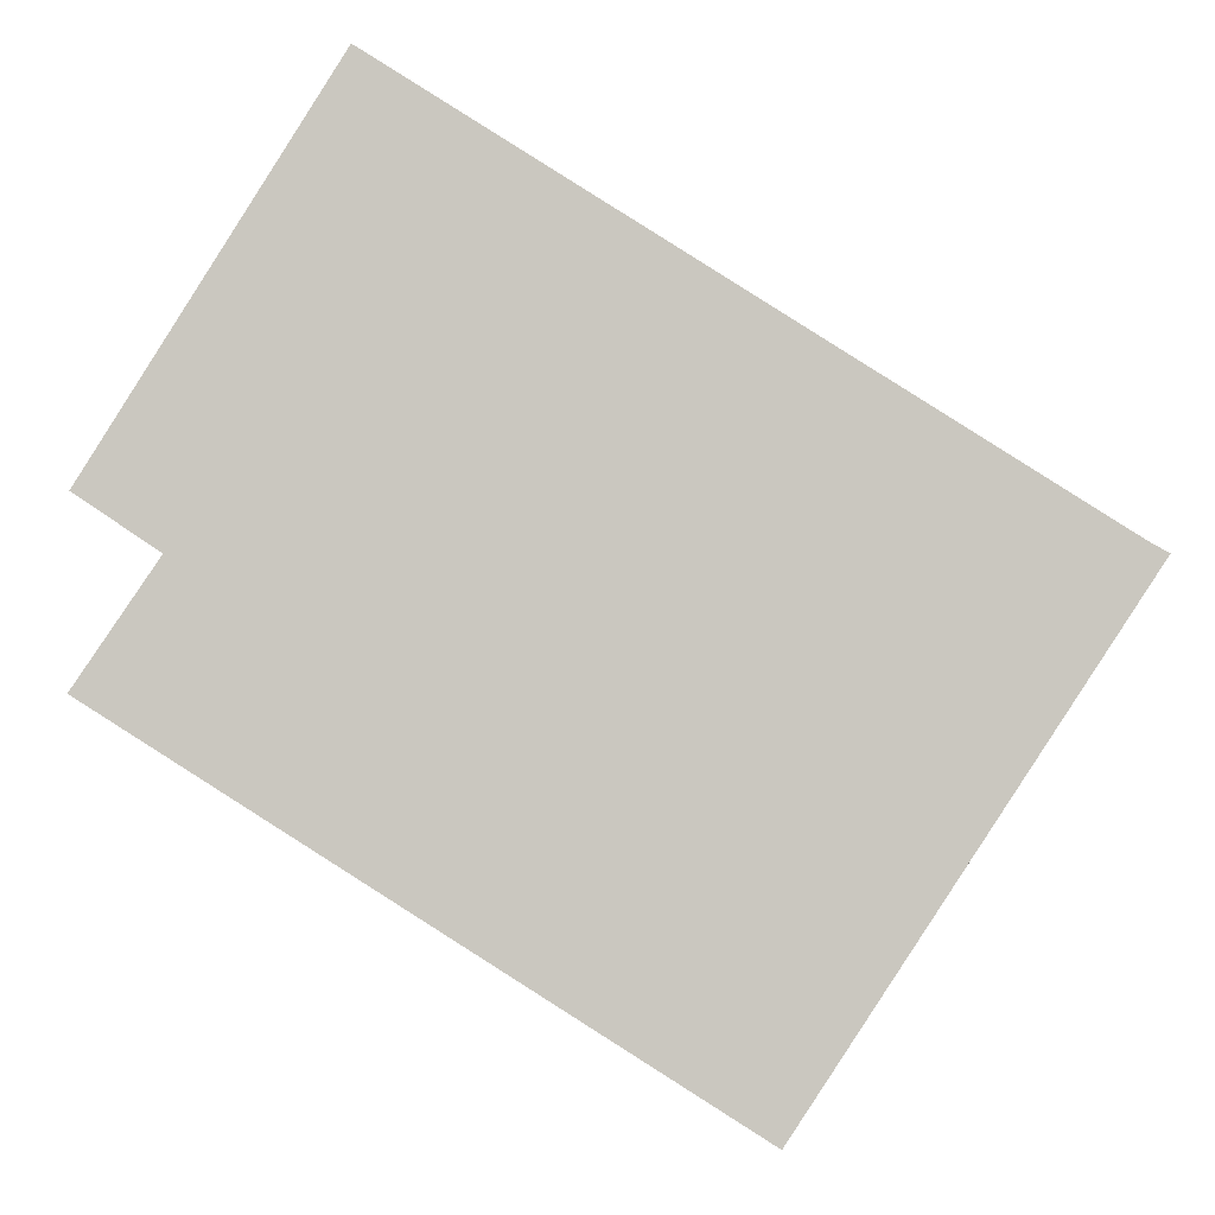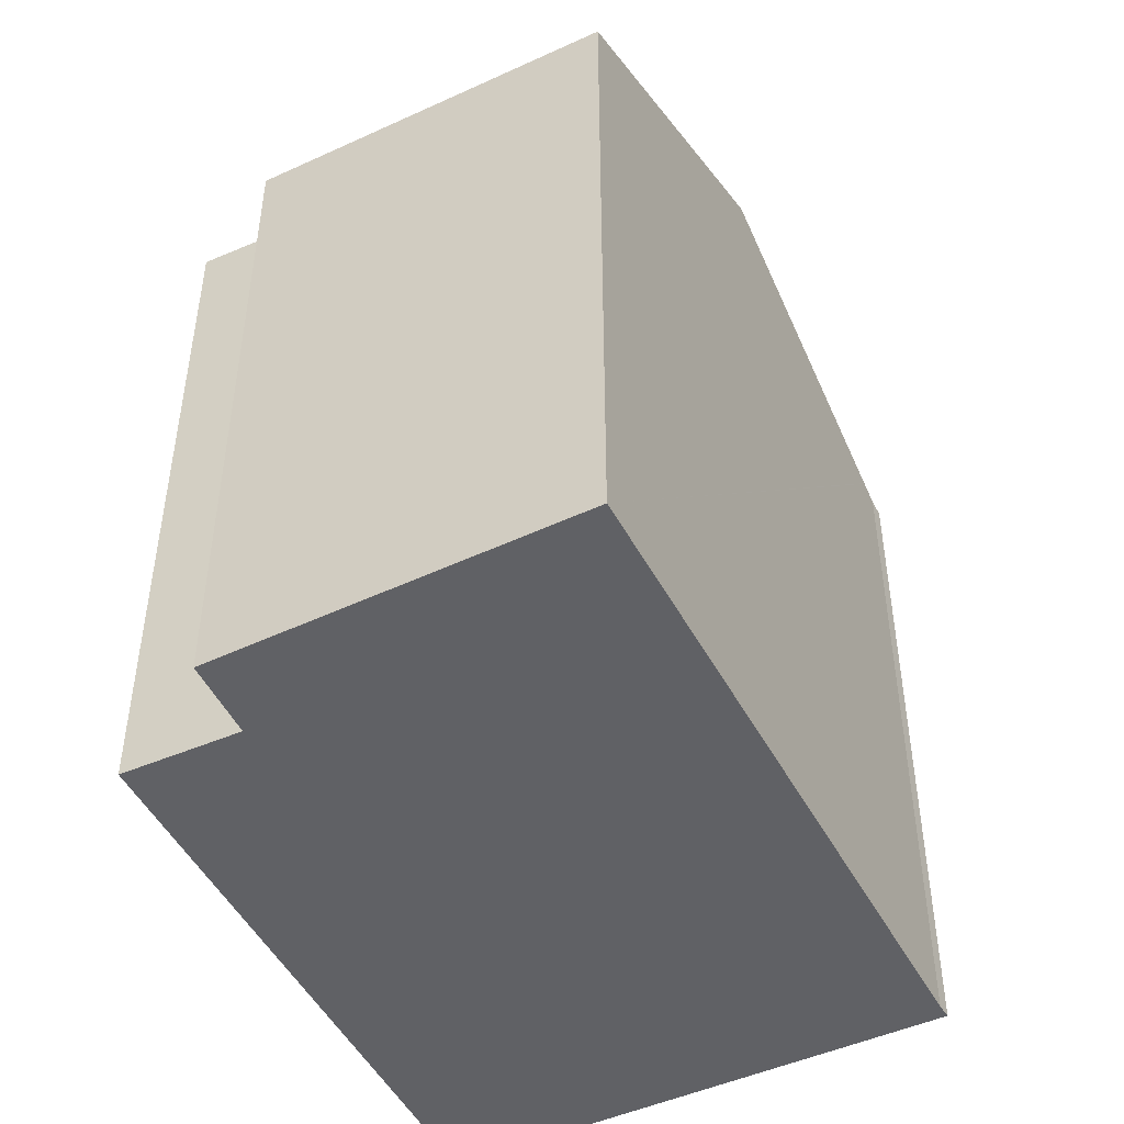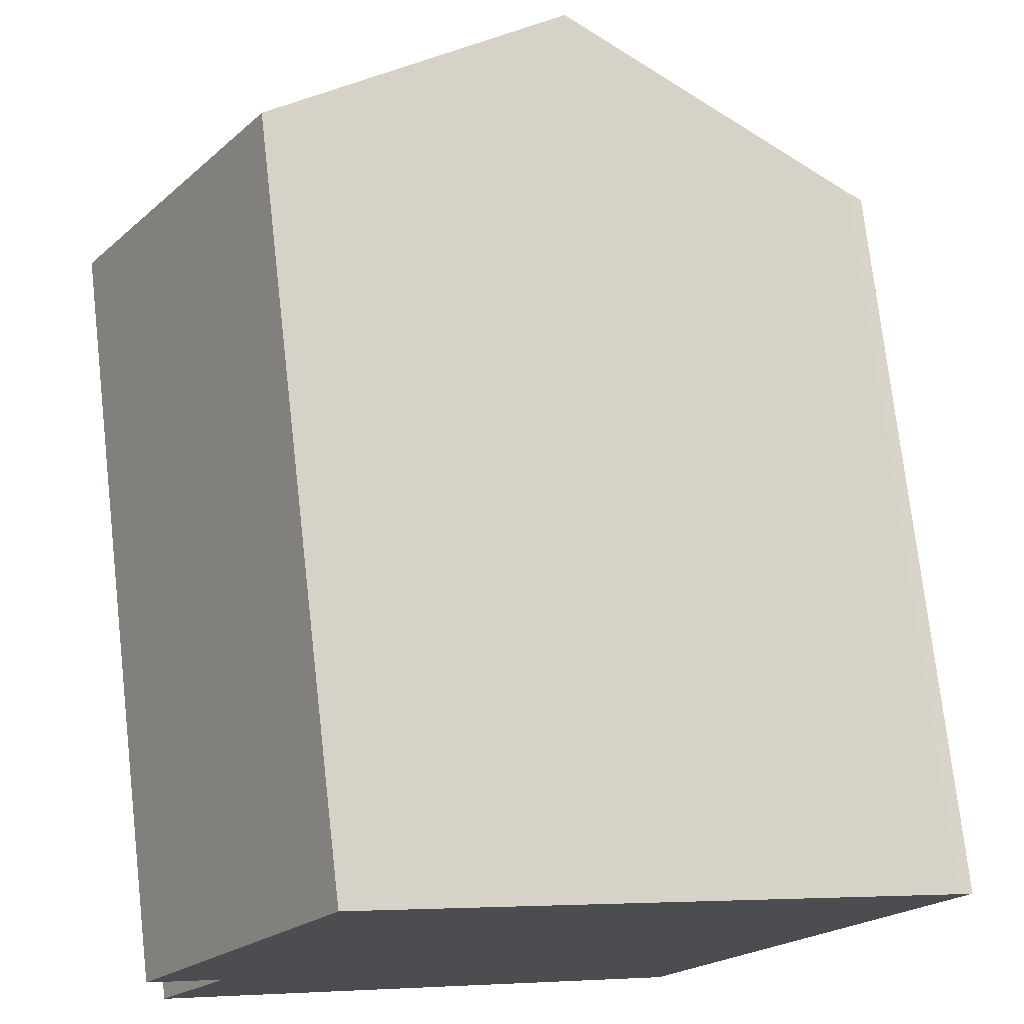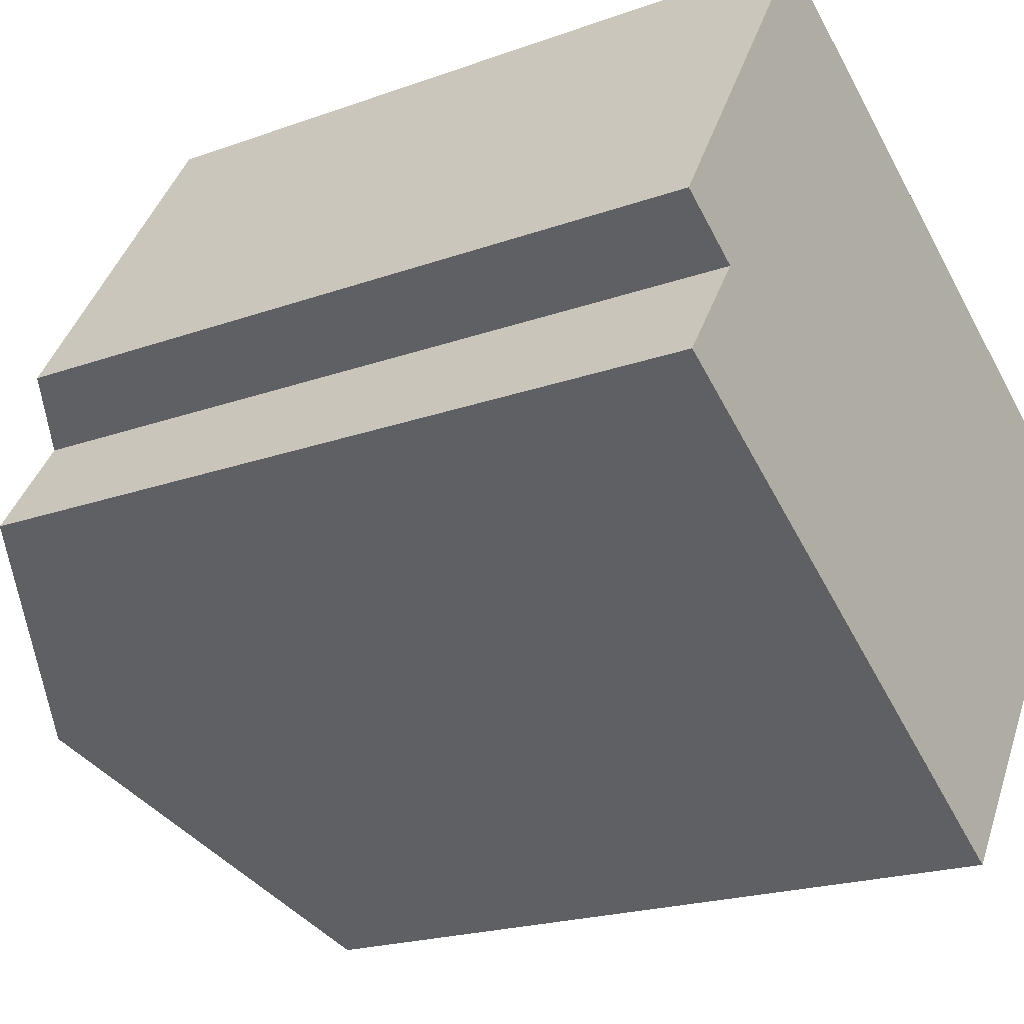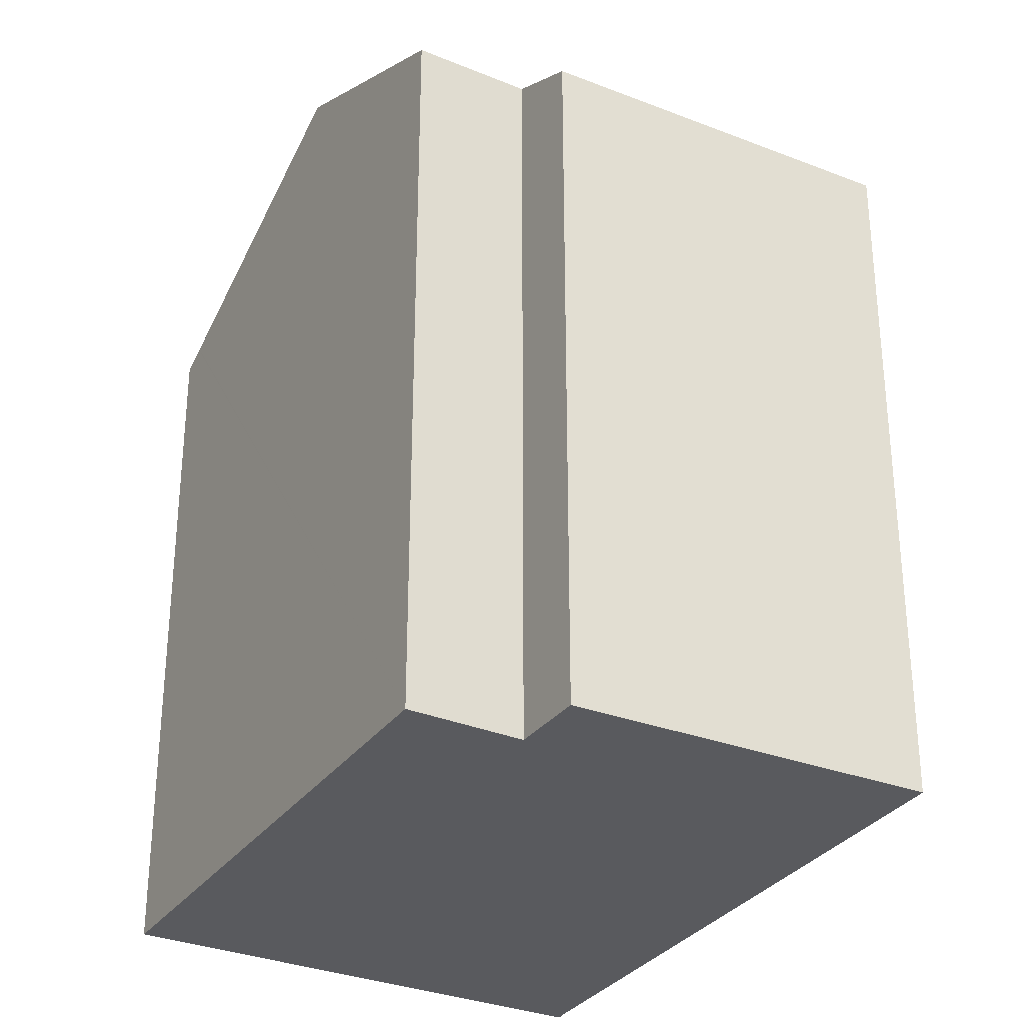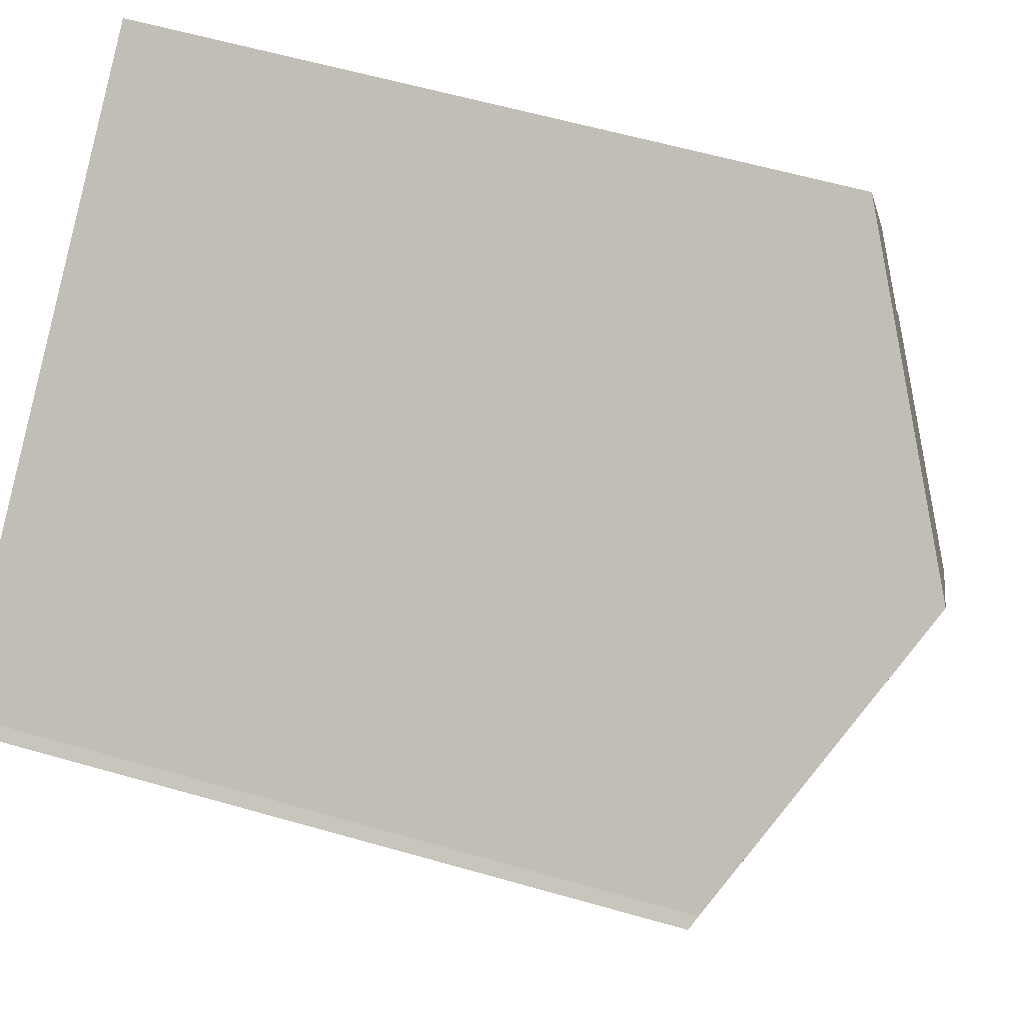
<metadata>
{"format":"obj","ext":"obj","renderer":"f3d","projection":"perspective","resolution":1024,"background":"white","views":[{"elev":-1.1,"azim":-1.3,"up":"+Z"},{"elev":-49.1,"azim":-30.6,"up":"+Y"},{"elev":73.9,"azim":-6.5,"up":"+Z"},{"elev":-20.2,"azim":-56.3,"up":"+Z"},{"elev":-31.2,"azim":-86.6,"up":"+Y"},{"elev":60.3,"azim":106.3,"up":"+Z"}]}
</metadata>
<code>
v  10.84 19.09 6.148
v  0.022 15.78 3.157
v  4.391 15.7 10.16
v  1.479 16.57 2.178
v  4.789 19.09 -3.063
v  0 16.55 1.013e-15
v  13.74 15.73 -3.112
v  16.55 16.08 2.593
v  16.56 16.08 2.584
v  17.18 15.73 2.116
v  16.95 15.87 2.345
v  17.23 15.73 2.198
v  17.05 15.73 1.919
v  12.68 15.73 -4.731
v  10.61 16 -6.788
v  11.12 15.73 -7.111
v  10.6 16.01 -6.776
v  0.022 -1.933e-16 3.157
v  4.391 -6.223e-16 10.16
v  1.479 -1.334e-16 2.178
v  0 0 0
v  16.95 -1.436e-16 2.345
v  10.84 -3.765e-16 6.148
v  16.56 -1.582e-16 2.584
v  16.55 -1.588e-16 2.593
v  17.23 -1.346e-16 2.198
v  17.18 -1.296e-16 2.116
v  12.68 2.897e-16 -4.731
v  11.12 4.354e-16 -7.111
v  17.05 -1.175e-16 1.919
v  13.74 1.906e-16 -3.112
v  4.789 1.876e-16 -3.063
v  10.6 4.149e-16 -6.776
v  10.61 4.156e-16 -6.788
g defaultobject
f 1 2 3
f 2 1 4
f 4 1 5
f 4 5 6
f 7 8 9
f 10 11 12
f 11 10 9
f 9 10 7
f 7 10 13
f 7 1 8
f 1 7 5
f 5 7 14
f 5 14 15
f 15 14 16
f 5 15 17
f 18 3 2
f 3 18 19
f 6 20 4
f 20 6 21
f 19 1 3
f 1 19 8
f 8 19 9
f 9 19 11
f 11 19 22
f 22 19 23
f 22 23 24
f 24 23 25
f 22 12 11
f 12 22 26
f 26 10 12
f 10 26 13
f 13 26 7
f 7 26 14
f 14 26 16
f 16 26 27
f 16 27 28
f 16 28 29
f 28 27 30
f 28 30 31
f 17 6 5
f 6 17 21
f 21 17 15
f 21 15 16
f 21 16 29
f 21 29 32
f 32 29 33
f 33 29 34
f 20 2 4
f 2 20 18
f 28 34 29
f 34 28 33
f 33 28 32
f 32 28 21
f 21 28 20
f 20 28 31
f 20 31 18
f 18 31 19
f 19 31 30
f 19 30 27
f 19 27 23
f 23 27 25
f 25 27 22
f 22 27 26
f 25 22 24

</code>
